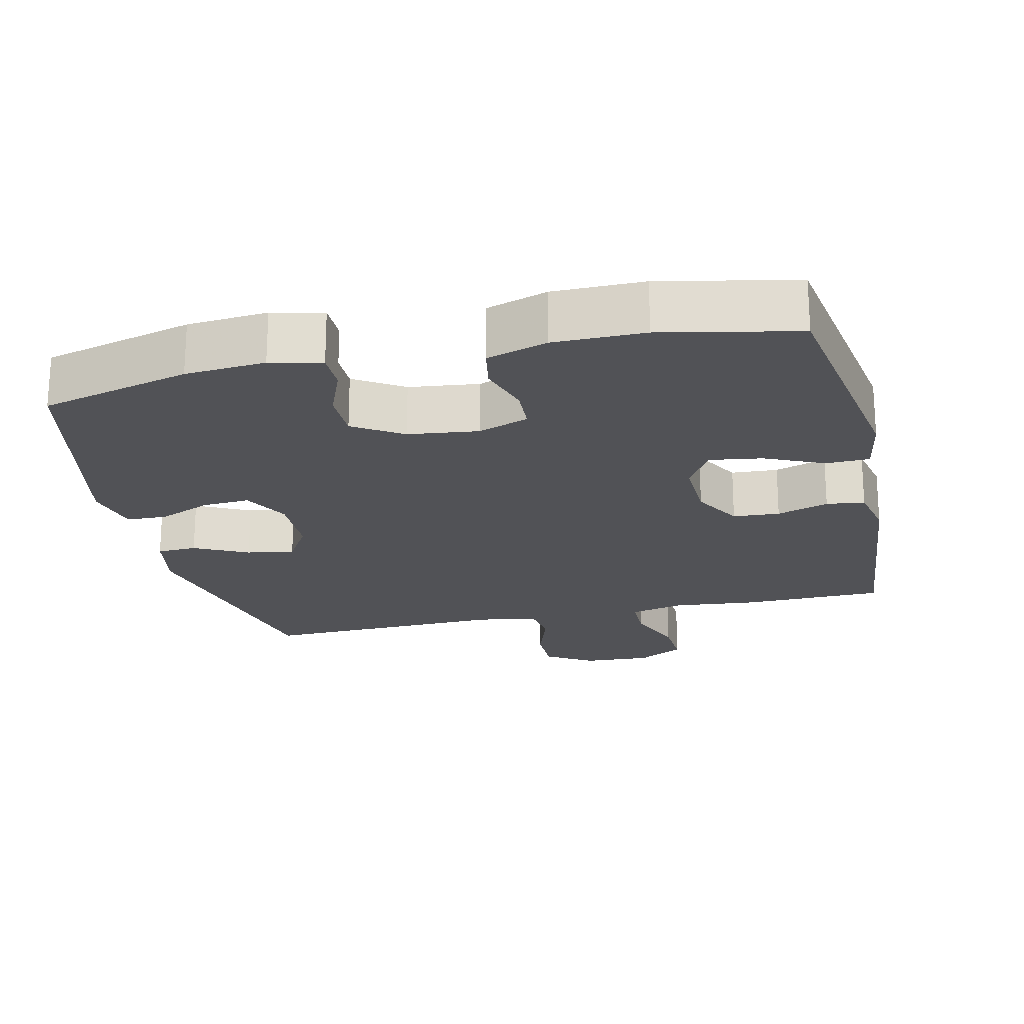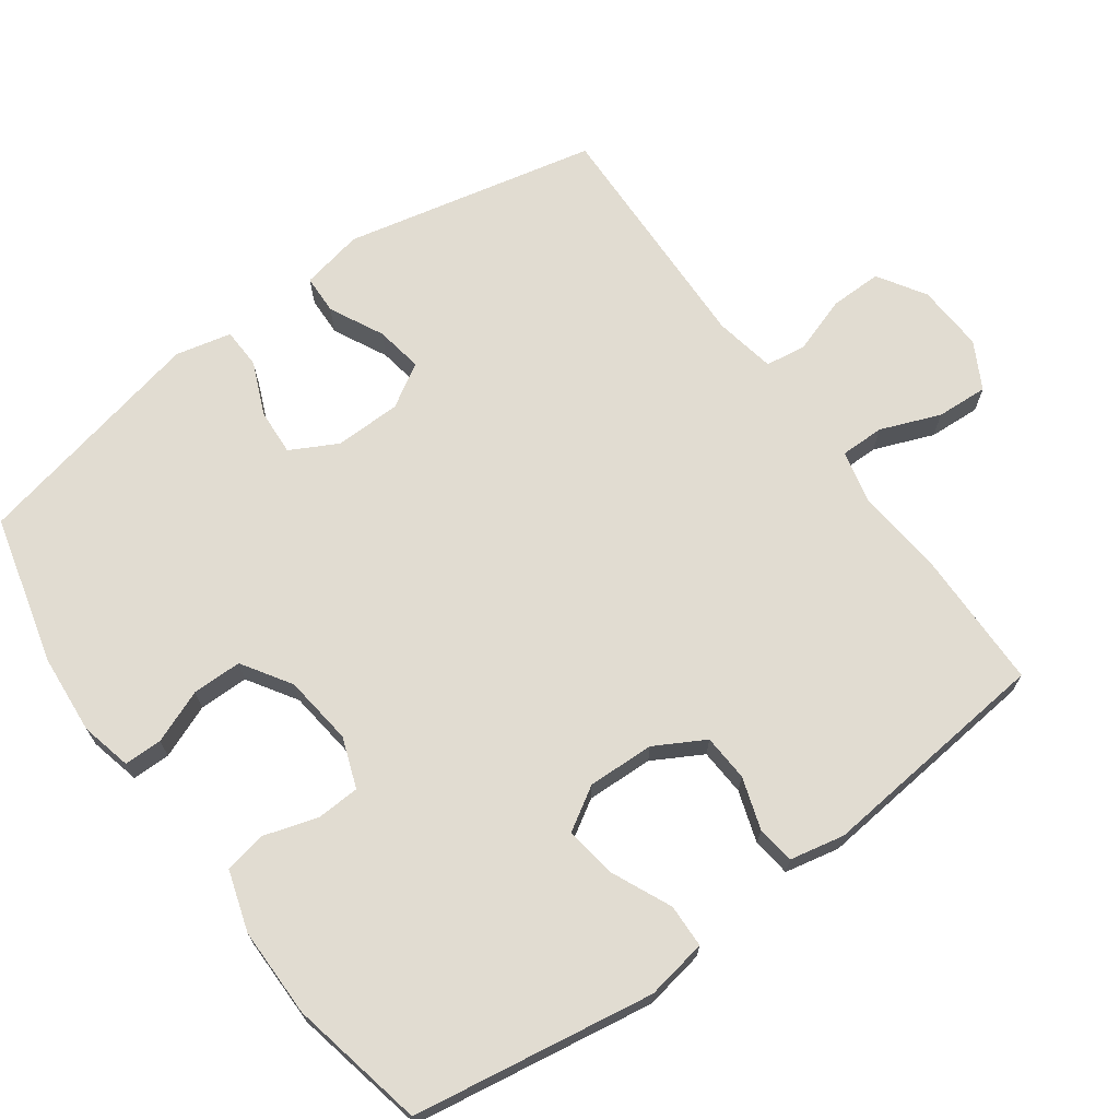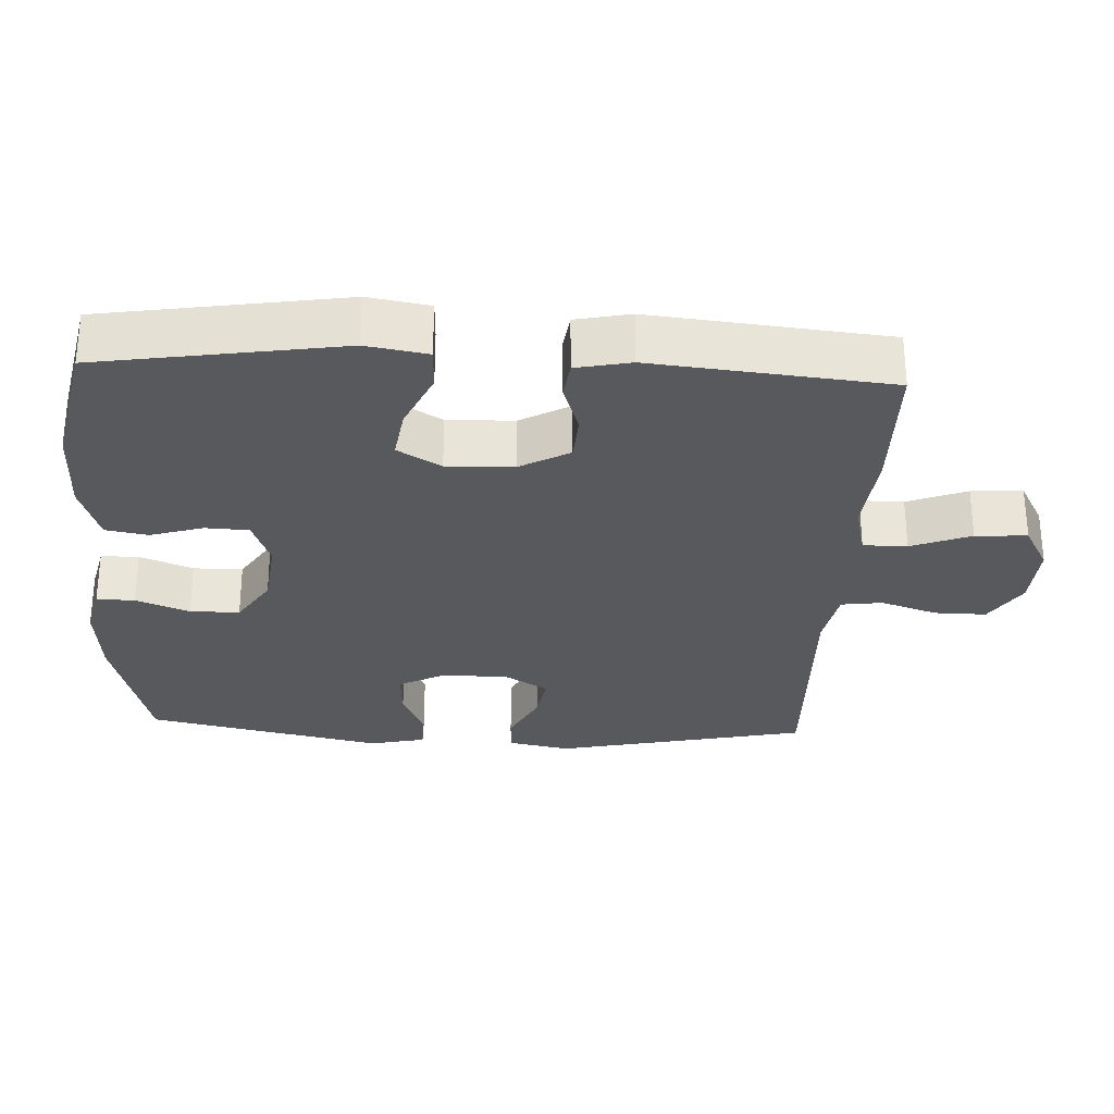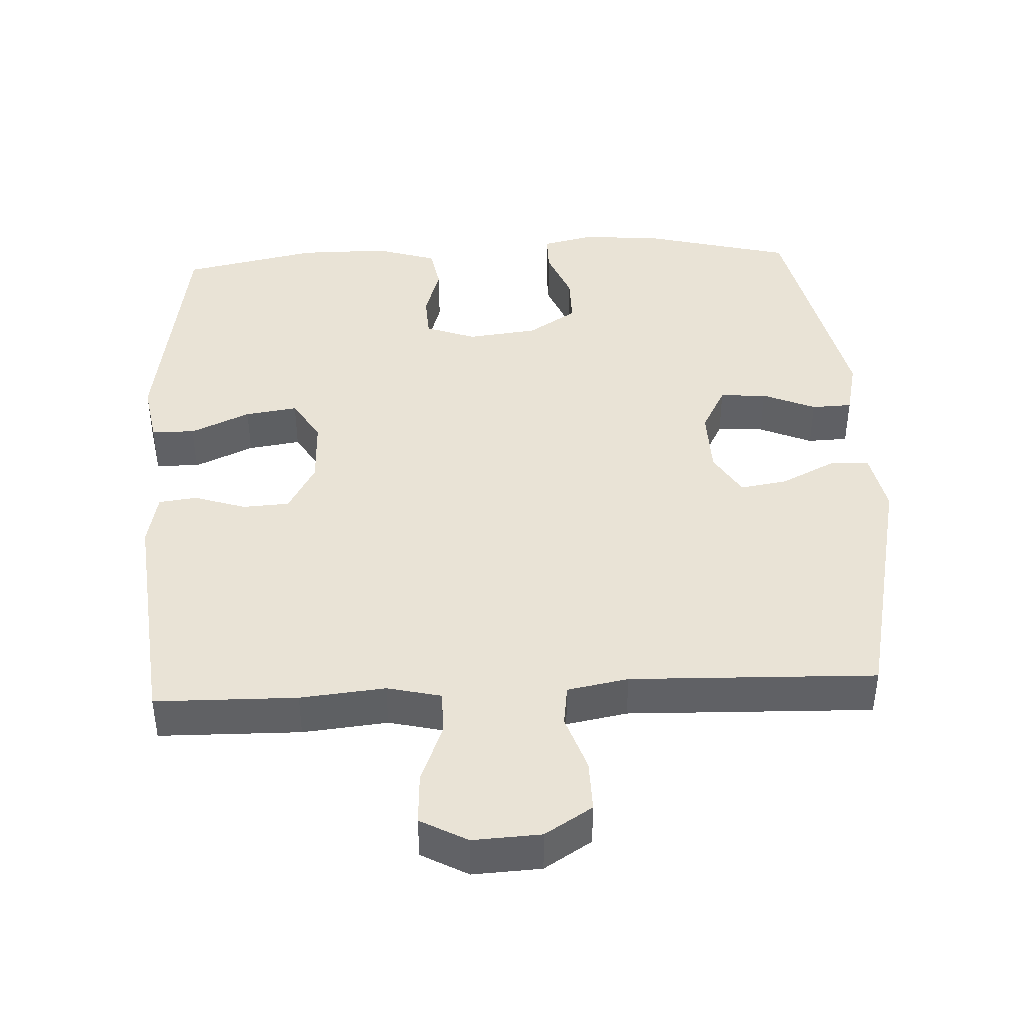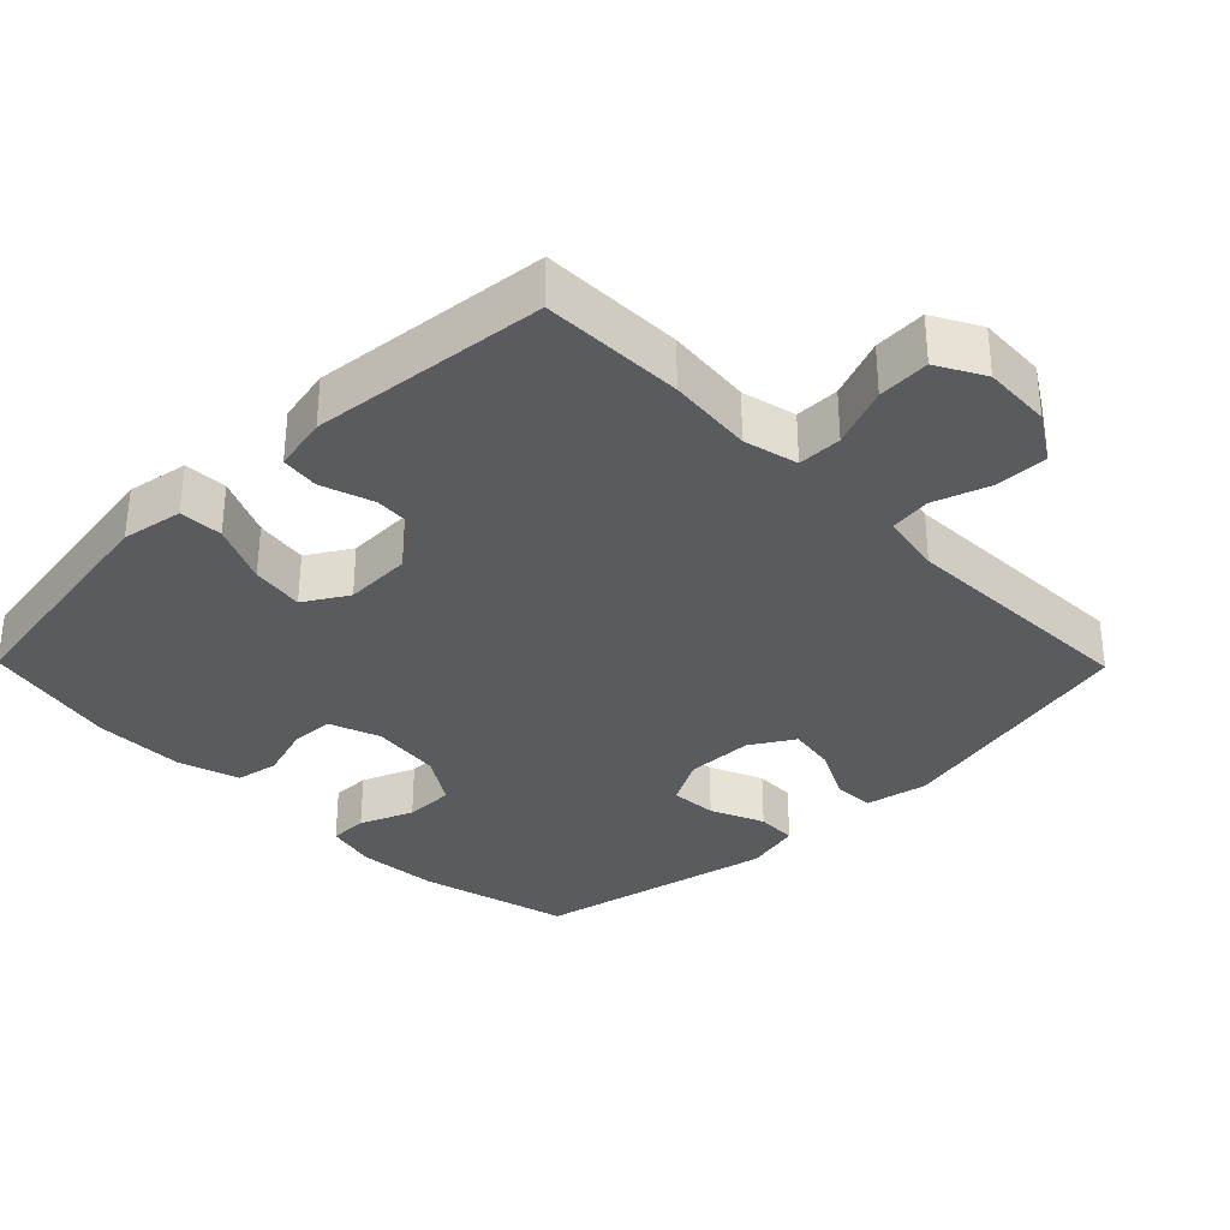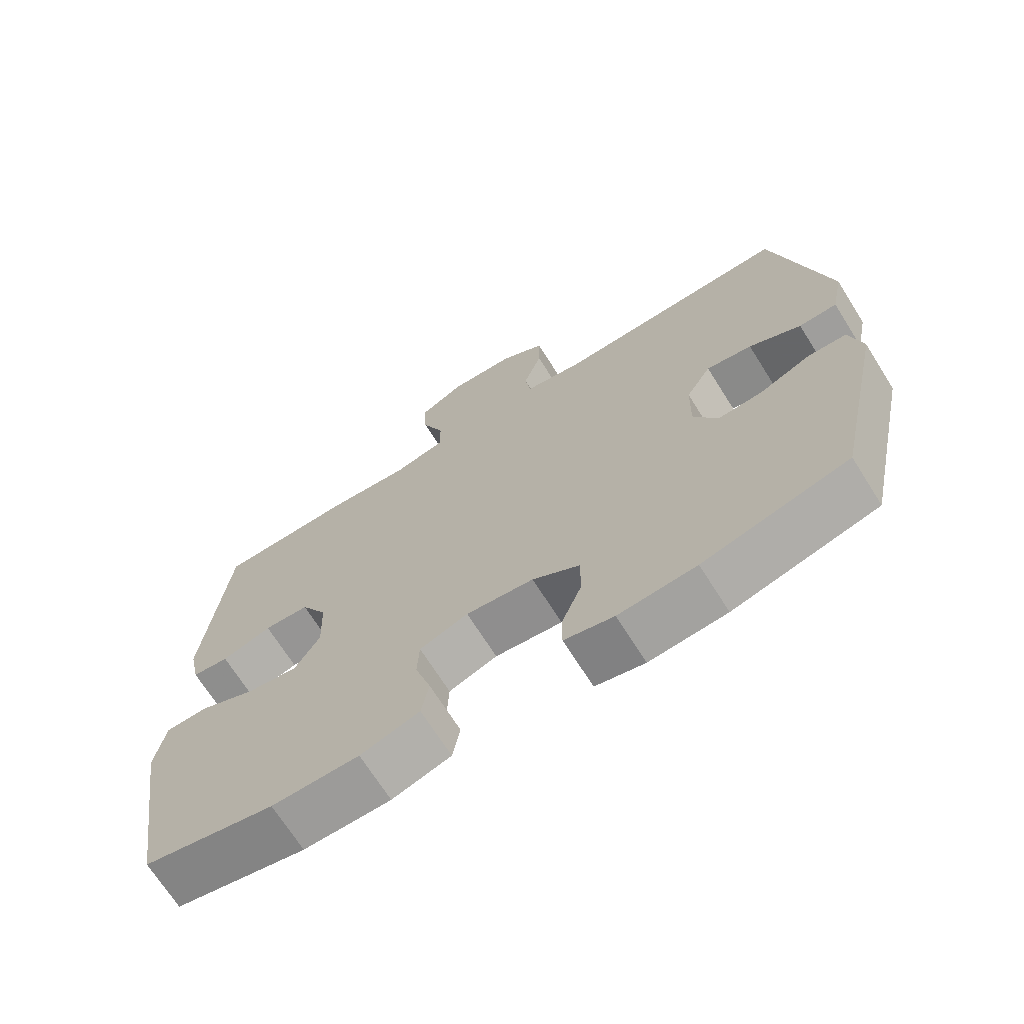
<metadata>
{"format":"obj","ext":"obj","renderer":"f3d","projection":"perspective","resolution":1024,"background":"white","views":[{"elev":-21.2,"azim":-167.0,"up":"+Y"},{"elev":69.1,"azim":-125.9,"up":"+Y"},{"elev":-29.0,"azim":-92.8,"up":"+Y"},{"elev":42.2,"azim":-2.8,"up":"+Y"},{"elev":-33.3,"azim":-45.5,"up":"+Y"},{"elev":-69.7,"azim":32.2,"up":"+Z"}]}
</metadata>
<code>
v -0.5 0.07 -0.5
v -0.554 0.07 -0.16
v -0.539 0.07 -0.074
v -0.478 0.07 -0.072
v -0.394 0.07 -0.11
v -0.32 0.07 -0.121
v -0.283 0.07 -0.06
v -0.286 0.07 0.034
v -0.325 0.07 0.104
v -0.391 0.07 0.108
v -0.464 0.07 0.084
v -0.518 0.07 0.091
v -0.534 0.07 0.168
v -0.5 0.07 0.5
v -0.3 0.07 0.503
v -0.18 0.07 0.491
v -0.104 0.07 0.509
v -0.104 0.07 0.571
v -0.137 0.07 0.655
v -0.141 0.07 0.728
v -0.075 0.07 0.764
v 0.021 0.07 0.759
v 0.088 0.07 0.717
v 0.087 0.07 0.644
v 0.06 0.07 0.564
v 0.068 0.07 0.506
v 0.154 0.07 0.49
v 0.5 0.07 0.5
v 0.578 0.07 0.142
v 0.56 0.07 0.054
v 0.504 0.07 0.052
v 0.428 0.07 0.09
v 0.361 0.07 0.101
v 0.324 0.07 0.04
v 0.322 0.07 -0.054
v 0.357 0.07 -0.12
v 0.423 0.07 -0.116
v 0.498 0.07 -0.084
v 0.555 0.07 -0.086
v 0.573 0.07 -0.165
v 0.5 0.07 -0.5
v 0.289 0.07 -0.554
v 0.176 0.07 -0.563
v 0.104 0.07 -0.546
v 0.104 0.07 -0.492
v 0.134 0.07 -0.417
v 0.134 0.07 -0.347
v 0.065 0.07 -0.303
v -0.034 0.07 -0.291
v -0.105 0.07 -0.317
v -0.108 0.07 -0.378
v -0.085 0.07 -0.453
v -0.096 0.07 -0.513
v -0.182 0.07 -0.54
v -0.309 0.07 -0.54
v -0.5 0 -0.5
v -0.554 0 -0.16
v -0.539 0 -0.074
v -0.478 0 -0.072
v -0.394 0 -0.11
v -0.32 0 -0.121
v -0.283 0 -0.06
v -0.286 0 0.034
v -0.325 0 0.104
v -0.391 0 0.108
v -0.464 0 0.084
v -0.518 0 0.091
v -0.534 0 0.168
v -0.5 0 0.5
v -0.3 0 0.503
v -0.18 0 0.491
v -0.104 0 0.509
v -0.104 0 0.571
v -0.137 0 0.655
v -0.141 0 0.728
v -0.075 0 0.764
v 0.021 0 0.759
v 0.088 0 0.717
v 0.087 0 0.644
v 0.06 0 0.564
v 0.068 0 0.506
v 0.154 0 0.49
v 0.5 0 0.5
v 0.578 0 0.142
v 0.56 0 0.054
v 0.504 0 0.052
v 0.428 0 0.09
v 0.361 0 0.101
v 0.324 0 0.04
v 0.322 0 -0.054
v 0.357 0 -0.12
v 0.423 0 -0.116
v 0.498 0 -0.084
v 0.555 0 -0.086
v 0.573 0 -0.165
v 0.5 0 -0.5
v 0.289 0 -0.554
v 0.176 0 -0.563
v 0.104 0 -0.546
v 0.104 0 -0.492
v 0.134 0 -0.417
v 0.134 0 -0.347
v 0.065 0 -0.303
v -0.034 0 -0.291
v -0.105 0 -0.317
v -0.108 0 -0.378
v -0.085 0 -0.453
v -0.096 0 -0.513
v -0.182 0 -0.54
v -0.309 0 -0.54
f 3 4 5
f 2 3 5
f 1 2 5
f 55 1 5
f 54 55 5
f 53 54 5
f 52 53 5
f 51 52 5
f 50 51 5 6
f 49 50 6 7
f 48 49 7 8
f 47 48 8 9
f 44 45 46
f 43 44 46
f 42 43 46
f 41 42 46
f 40 41 46
f 39 40 46
f 38 39 46
f 37 38 46
f 36 37 46 47
f 35 36 47 9
f 30 31 32
f 29 30 32
f 28 29 32
f 27 28 32
f 26 27 32 33
f 23 24 25
f 22 23 25
f 21 22 25
f 20 21 25
f 19 20 25
f 18 19 25
f 17 18 25 26
f 26 33 34
f 17 26 34
f 16 17 34
f 14 15 16
f 13 14 16
f 12 13 16
f 11 12 16
f 10 11 16
f 16 34 35 9
f 9 10 16
f 60 59 58
f 60 58 57
f 60 57 56
f 60 56 110
f 60 110 109
f 60 109 108
f 60 108 107
f 60 107 106
f 61 60 106 105
f 62 61 105 104
f 63 62 104 103
f 64 63 103 102
f 101 100 99
f 101 99 98
f 101 98 97
f 101 97 96
f 101 96 95
f 101 95 94
f 101 94 93
f 101 93 92
f 102 101 92 91
f 64 102 91 90
f 87 86 85
f 87 85 84
f 87 84 83
f 87 83 82
f 88 87 82 81
f 80 79 78
f 80 78 77
f 80 77 76
f 80 76 75
f 80 75 74
f 80 74 73
f 81 80 73 72
f 89 88 81
f 89 81 72
f 89 72 71
f 71 70 69
f 71 69 68
f 71 68 67
f 71 67 66
f 71 66 65
f 64 90 89 71
f 71 65 64
f 1 56 57 2
f 2 57 58 3
f 3 58 59 4
f 4 59 60 5
f 5 60 61 6
f 6 61 62 7
f 7 62 63 8
f 8 63 64 9
f 9 64 65 10
f 10 65 66 11
f 11 66 67 12
f 12 67 68 13
f 13 68 69 14
f 14 69 70 15
f 15 70 71 16
f 16 71 72 17
f 17 72 73 18
f 18 73 74 19
f 19 74 75 20
f 20 75 76 21
f 21 76 77 22
f 22 77 78 23
f 23 78 79 24
f 24 79 80 25
f 25 80 81 26
f 26 81 82 27
f 27 82 83 28
f 28 83 84 29
f 29 84 85 30
f 30 85 86 31
f 31 86 87 32
f 32 87 88 33
f 33 88 89 34
f 34 89 90 35
f 35 90 91 36
f 36 91 92 37
f 37 92 93 38
f 38 93 94 39
f 39 94 95 40
f 40 95 96 41
f 41 96 97 42
f 42 97 98 43
f 43 98 99 44
f 44 99 100 45
f 45 100 101 46
f 46 101 102 47
f 47 102 103 48
f 48 103 104 49
f 49 104 105 50
f 50 105 106 51
f 51 106 107 52
f 52 107 108 53
f 53 108 109 54
f 54 109 110 55
f 55 110 56 1

</code>
